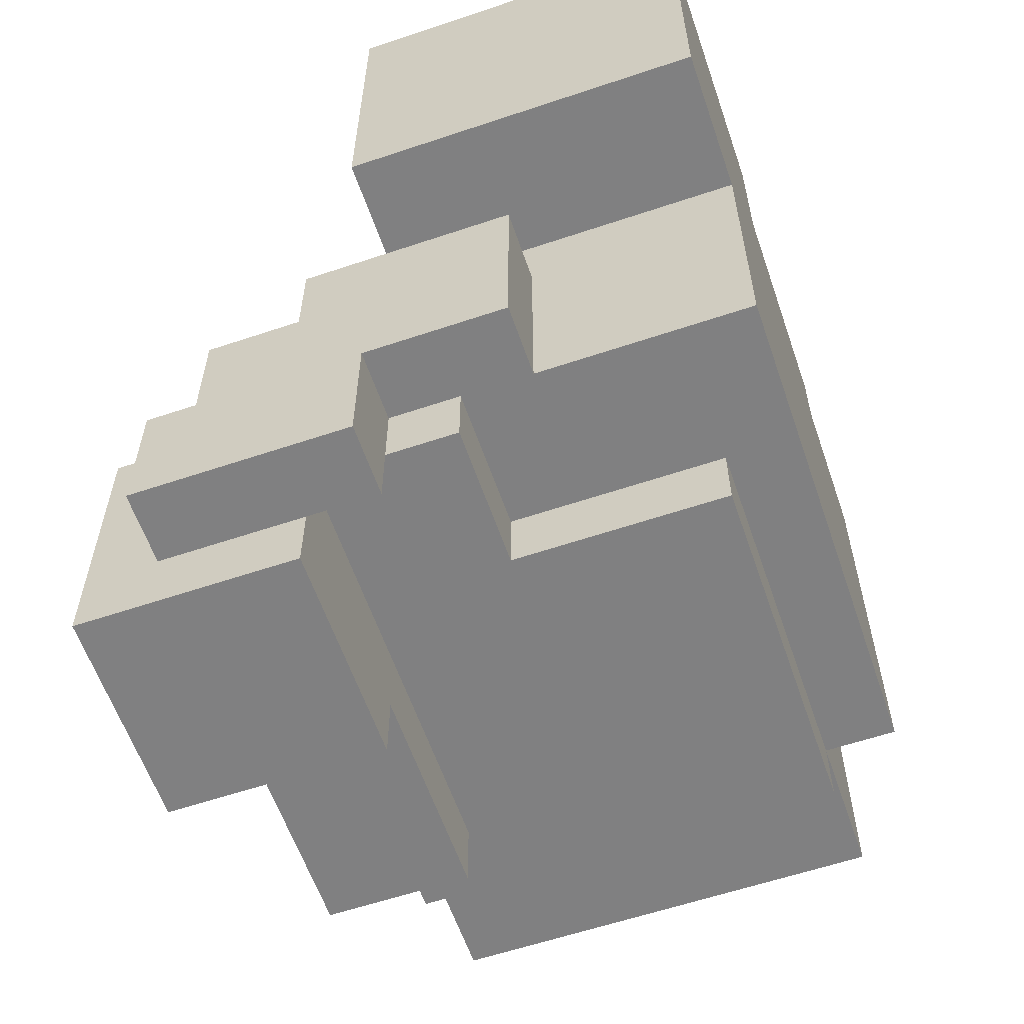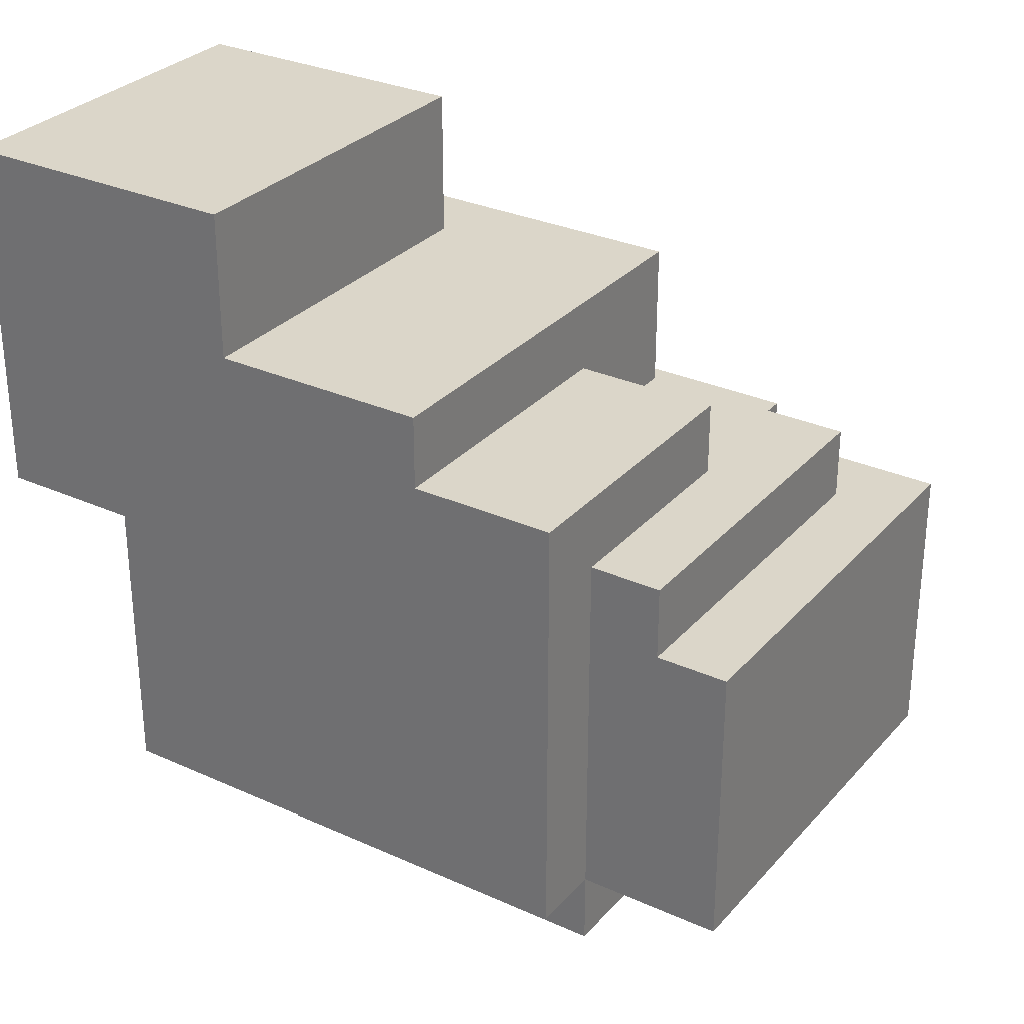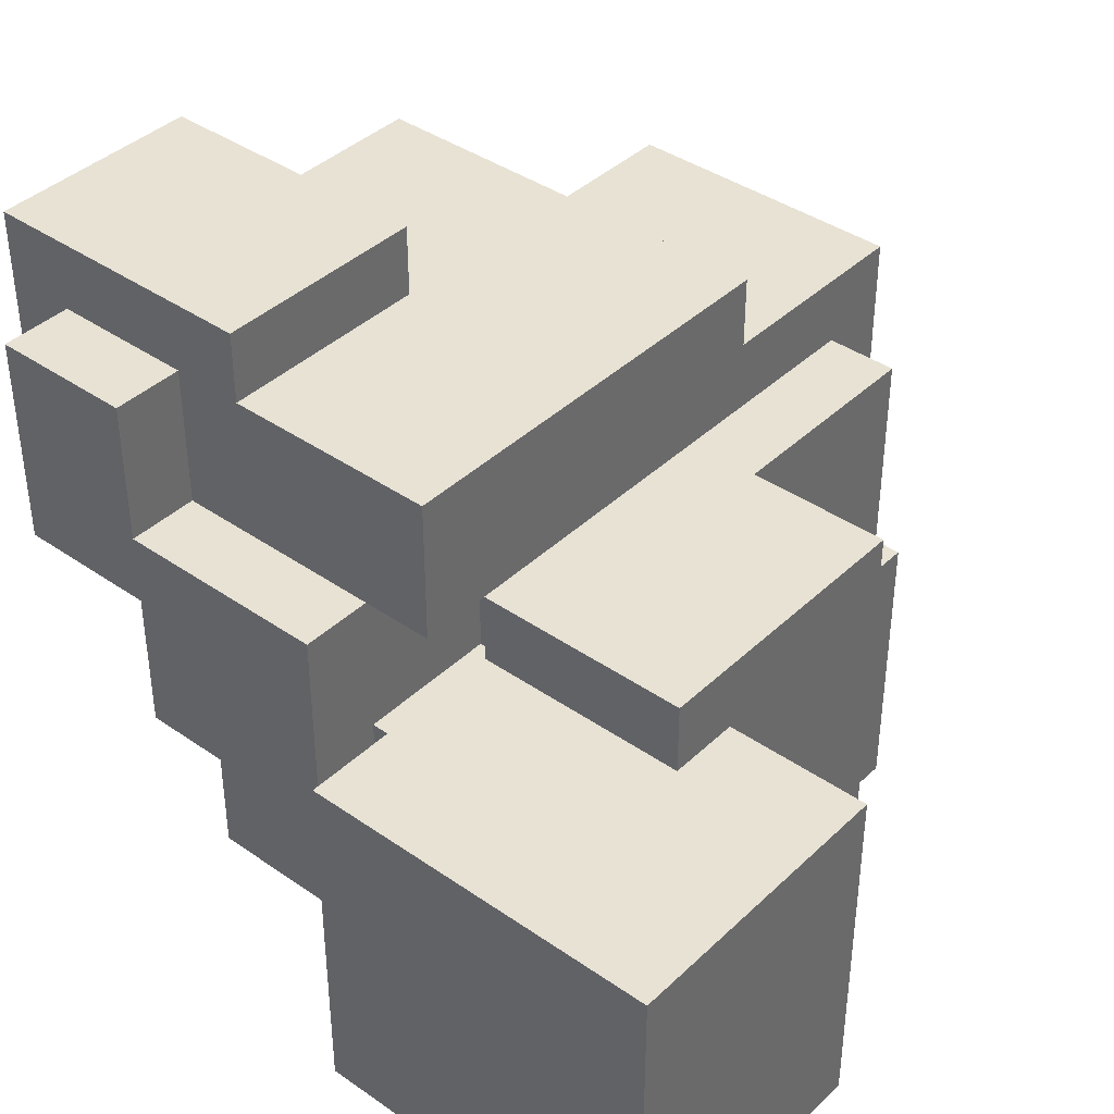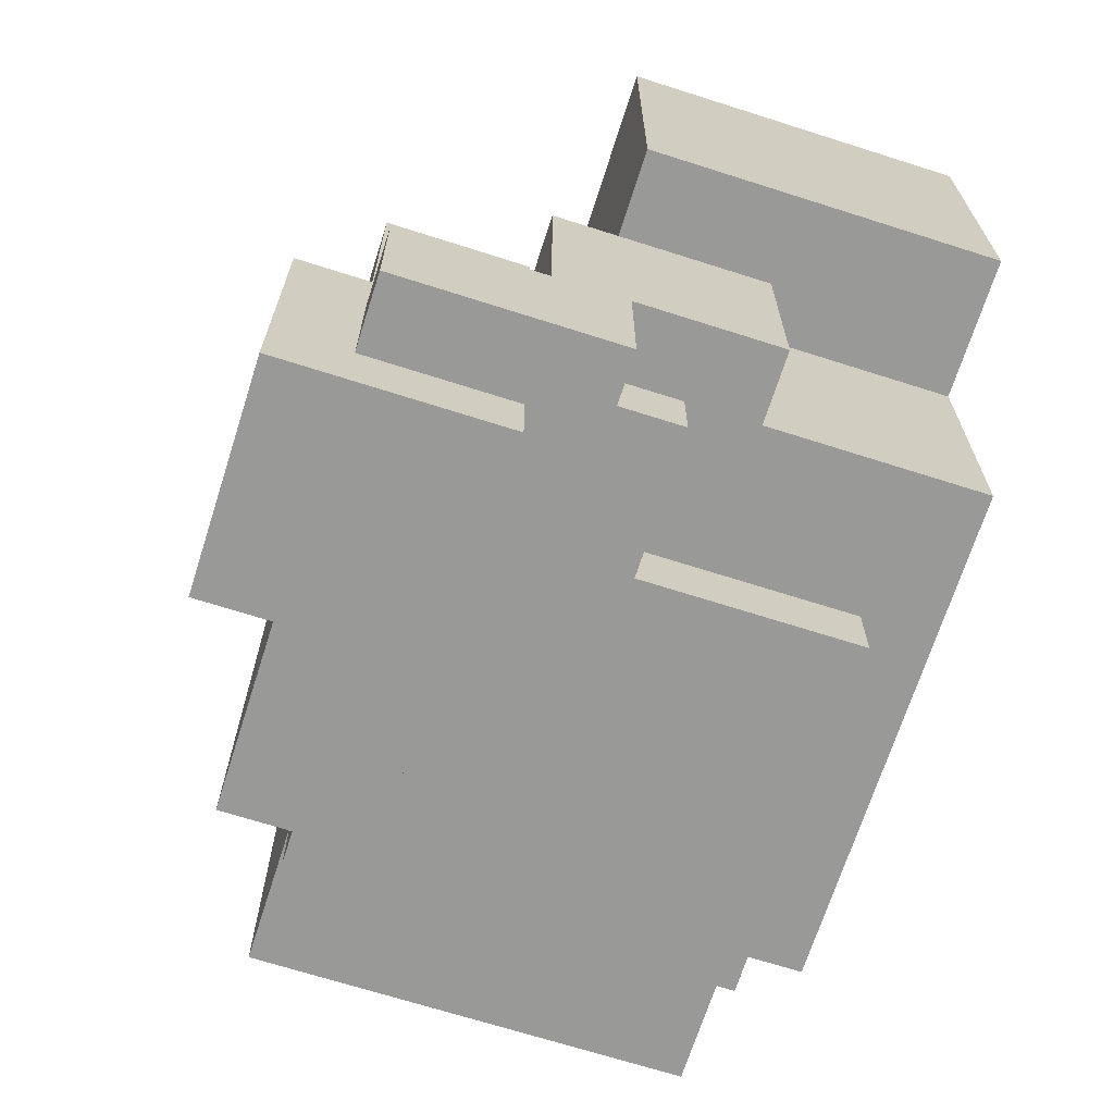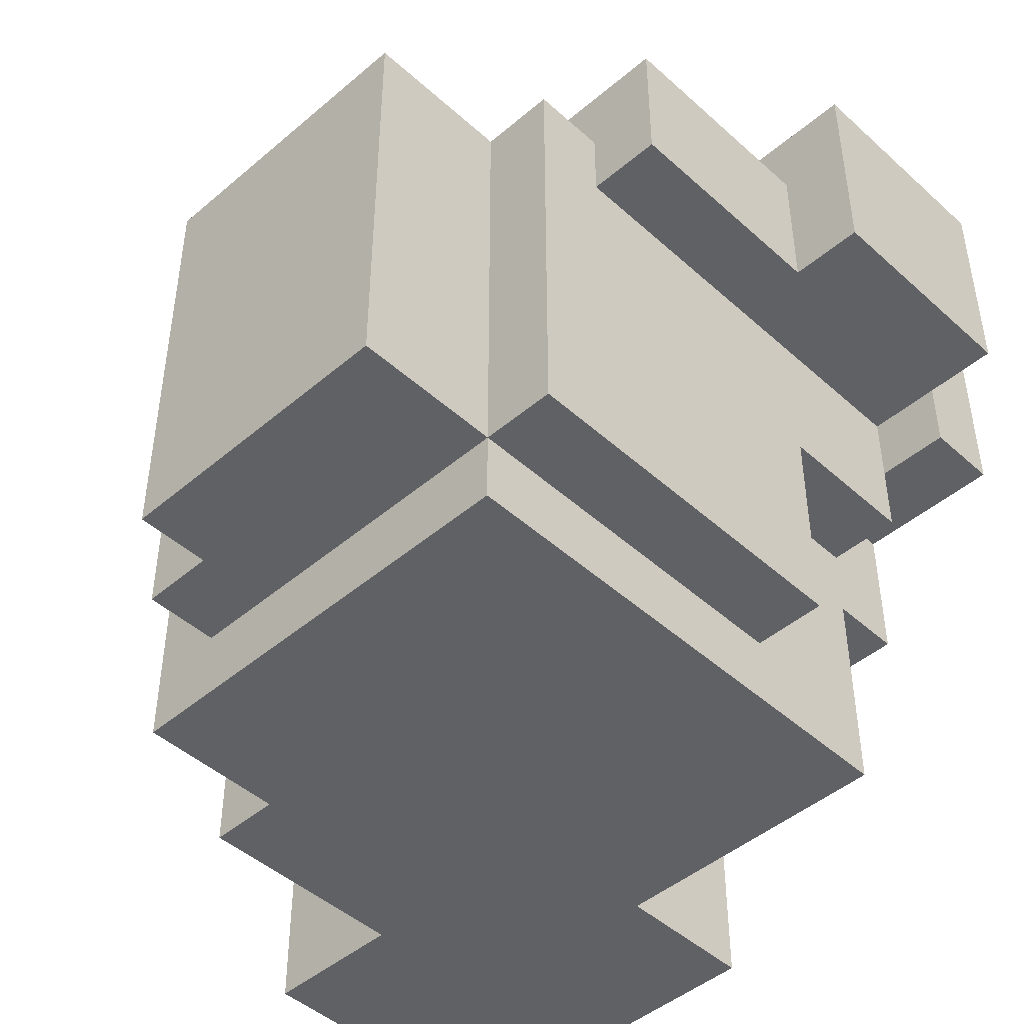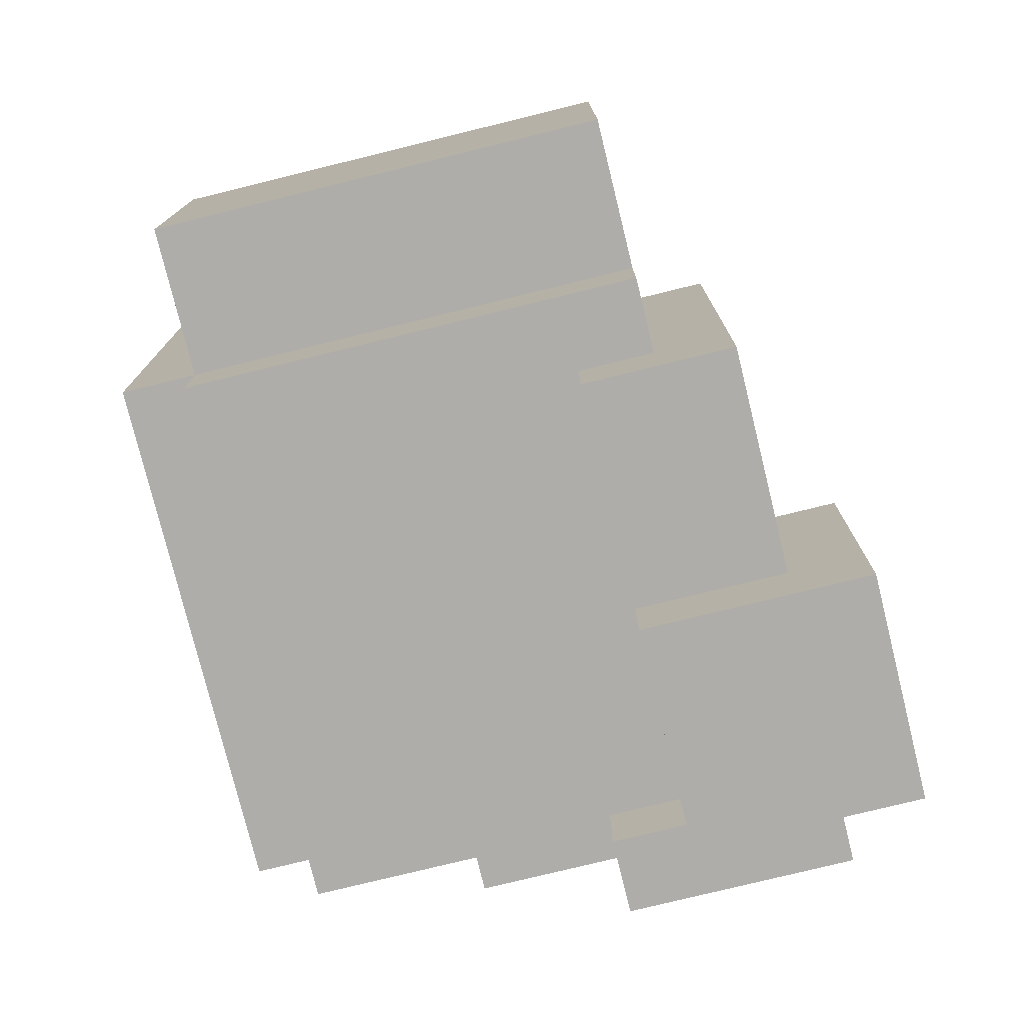
<metadata>
{"format":"obj","ext":"obj","renderer":"f3d","projection":"perspective","resolution":1024,"background":"white","views":[{"elev":-60.0,"azim":-71.0,"up":"+Z"},{"elev":30.1,"azim":33.3,"up":"+Z"},{"elev":39.8,"azim":-49.3,"up":"+Y"},{"elev":-68.8,"azim":-107.7,"up":"+Z"},{"elev":-46.1,"azim":134.2,"up":"+Y"},{"elev":-77.1,"azim":103.8,"up":"+Z"}]}
</metadata>
<code>
o
v -1.6 0 -1.3
v -1.6 0 -1.8
v -1.6 0.5 -1.3
v -1.6 0.5 -1.8
v -1.5 0.3 -1.9
v -1.5 0.3 -2.2
v -1.5 0.5 -2.2
v -1.5 0.5 -2.4
v -1.5 0.6 -1.9
v -1.5 0.6 -2.2
v -1.5 0.8 -2.2
v -1.5 0.8 -2.4
v -1.4 0 -1.8
v -1.4 0 -2.2
v -1.4 0.3 -1.9
v -1.4 0.3 -2.2
v -1.4 0.4 -1.8
v -1.4 0.4 -1.9
v -1.4 0.4 -2.2
v -1.4 0.4 -2.3
v -1.4 0.5 -2.2
v -1.4 0.5 -2.3
v -1.4 0.6 -1.8
v -1.4 0.6 -1.9
v -1.4 0.6 -2.2
v -1.4 0.6 -2.4
v -1.4 0.6 -2.5
v -1.4 0.8 -1.8
v -1.4 0.8 -2.1
v -1.4 0.8 -2.2
v -1.4 0.8 -2.4
v -1.4 0.9 -2.1
v -1.4 0.9 -2.5
v -1.3 0.5 -1.5
v -1.3 0.5 -1.8
v -1.3 0.6 -1.5
v -1.3 0.6 -1.8
v -1.2 0.1 -2.2
v -1.2 0.1 -2.3
v -1.2 0.4 -1.8
v -1.2 0.4 -1.9
v -1.2 0.4 -2.2
v -1.2 0.4 -2.3
v -1.2 0.6 -1.8
v -1.2 0.6 -1.9
v -1.4 0.5 -2.3
v -1.4 0.5 -2.4
v -1.4 0.6 -2.3
v -1.4 0.6 -2.4
v -1.2 0 -1.3
v -1.2 0 -1.5
v -1.2 0.5 -1.3
v -1.2 0.5 -1.5
v -1.1 0.6 -2.4
v -1.1 0.6 -2.5
v -1.1 0.8 -2.1
v -1.1 0.8 -2.4
v -1.1 0.9 -2.1
v -1.1 0.9 -2.5
v -0.9 0 -1.5
v -0.9 0 -1.6
v -0.9 0.4 -1.6
v -0.9 0.4 -1.7
v -0.9 0.6 -1.5
v -0.9 0.6 -1.7
v -0.8 0.6 -2.3
v -0.8 0.6 -2.4
v -0.8 0.7 -1.8
v -0.8 0.7 -2.3
v -0.8 0.8 -1.8
v -0.8 0.8 -2.4
v -0.7 0 -1.6
v -0.7 0 -2.2
v -0.7 0.1 -1.7
v -0.7 0.1 -2.2
v -0.7 0.1 -2.3
v -0.7 0.4 -1.6
v -0.7 0.4 -1.7
v -0.7 0.7 -2.2
v -0.7 0.7 -2.3
v -0.6 0.1 -1.7
v -0.6 0.1 -1.8
v -0.6 0.6 -1.7
v -0.6 0.6 -1.8
v -0.5 0.1 -1.8
v -0.5 0.1 -2.2
v -0.5 0.7 -1.8
v -0.5 0.7 -2.2
v -1.6 0 -1.3
v -1.6 0.5 -1.3
v -1.2 0 -1.3
v -1.2 0.5 -1.3
v -1.3 0.5 -1.5
v -1.3 0.6 -1.5
v -1.2 0 -1.5
v -1.2 0.5 -1.5
v -0.9 0 -1.5
v -0.9 0.6 -1.5
v -0.9 0 -1.6
v -0.9 0.4 -1.6
v -0.7 0 -1.6
v -0.7 0.4 -1.6
v -0.9 0.4 -1.7
v -0.9 0.6 -1.7
v -0.7 0.1 -1.7
v -0.7 0.4 -1.7
v -0.6 0.1 -1.7
v -0.6 0.6 -1.7
v -1.4 0.6 -1.8
v -1.4 0.8 -1.8
v -1.3 0.6 -1.8
v -0.8 0.7 -1.8
v -0.8 0.8 -1.8
v -0.6 0.1 -1.8
v -0.6 0.6 -1.8
v -0.5 0.1 -1.8
v -0.5 0.7 -1.8
v -1.5 0.3 -1.9
v -1.5 0.6 -1.9
v -1.4 0.3 -1.9
v -1.4 0.4 -1.9
v -1.4 0.6 -1.9
v -1.2 0.4 -1.9
v -1.2 0.6 -1.9
v -1.4 0.8 -2.1
v -1.4 0.9 -2.1
v -1.1 0.8 -2.1
v -1.1 0.9 -2.1
v -1.5 0.6 -2.2
v -1.5 0.8 -2.2
v -1.4 0.6 -2.2
v -1.4 0.8 -2.2
v -1.6 0 -1.8
v -1.6 0.5 -1.8
v -1.4 0 -1.8
v -1.4 0.4 -1.8
v -1.3 0.5 -1.8
v -1.3 0.6 -1.8
v -1.2 0.4 -1.8
v -1.2 0.6 -1.8
v -1.5 0.3 -2.2
v -1.5 0.5 -2.2
v -1.4 0 -2.2
v -1.4 0.3 -2.2
v -1.4 0.4 -2.2
v -1.4 0.5 -2.2
v -1.2 0.1 -2.2
v -1.2 0.4 -2.2
v -0.7 0 -2.2
v -0.7 0.1 -2.2
v -0.7 0.7 -2.2
v -0.5 0.1 -2.2
v -0.5 0.7 -2.2
v -1.4 0.4 -2.3
v -1.4 0.5 -2.3
v -1.4 0.6 -2.3
v -1.2 0.1 -2.3
v -1.2 0.4 -2.3
v -0.8 0.6 -2.3
v -0.8 0.7 -2.3
v -0.7 0.1 -2.3
v -0.7 0.7 -2.3
v -1.5 0.5 -2.4
v -1.5 0.8 -2.4
v -1.4 0.5 -2.4
v -1.4 0.6 -2.4
v -1.4 0.8 -2.4
v -1.1 0.6 -2.4
v -1.1 0.8 -2.4
v -0.8 0.6 -2.4
v -0.8 0.8 -2.4
v -1.4 0.6 -2.5
v -1.4 0.9 -2.5
v -1.1 0.6 -2.5
v -1.1 0.9 -2.5
v -1.6 0 -1.3
v -1.2 0 -1.3
v -1.2 0 -1.5
v -0.9 0 -1.5
v -0.9 0 -1.6
v -0.7 0 -1.6
v -1.6 0 -1.8
v -1.4 0 -1.8
v -1.4 0 -2.2
v -0.7 0 -2.2
v -0.7 0.1 -1.7
v -0.6 0.1 -1.7
v -0.6 0.1 -1.8
v -0.5 0.1 -1.8
v -1.2 0.1 -2.2
v -0.7 0.1 -2.2
v -0.5 0.1 -2.2
v -1.2 0.1 -2.3
v -0.7 0.1 -2.3
v -1.5 0.3 -1.9
v -1.4 0.3 -1.9
v -1.5 0.3 -2.2
v -1.4 0.3 -2.2
v -1.4 0.4 -2.2
v -1.2 0.4 -2.2
v -1.4 0.4 -2.3
v -1.2 0.4 -2.3
v -1.5 0.5 -2.2
v -1.4 0.5 -2.2
v -1.4 0.5 -2.3
v -1.5 0.5 -2.4
v -1.4 0.5 -2.4
v -1.4 0.6 -1.8
v -1.3 0.6 -1.8
v -1.2 0.6 -1.8
v -1.4 0.6 -1.9
v -1.2 0.6 -1.9
v -1.4 0.6 -2.3
v -0.8 0.6 -2.3
v -1.4 0.6 -2.4
v -1.1 0.6 -2.4
v -0.8 0.6 -2.4
v -1.4 0.6 -2.5
v -1.1 0.6 -2.5
v -0.9 0.4 -1.6
v -0.7 0.4 -1.6
v -0.9 0.4 -1.7
v -0.7 0.4 -1.7
v -1.4 0.4 -1.8
v -1.2 0.4 -1.8
v -1.4 0.4 -1.9
v -1.2 0.4 -1.9
v -1.6 0.5 -1.3
v -1.2 0.5 -1.3
v -1.3 0.5 -1.5
v -1.2 0.5 -1.5
v -1.6 0.5 -1.8
v -1.3 0.5 -1.8
v -1.3 0.6 -1.5
v -0.9 0.6 -1.5
v -0.9 0.6 -1.7
v -0.6 0.6 -1.7
v -1.3 0.6 -1.8
v -0.6 0.6 -1.8
v -1.5 0.6 -1.9
v -1.4 0.6 -1.9
v -1.5 0.6 -2.2
v -1.4 0.6 -2.2
v -0.8 0.7 -1.8
v -0.5 0.7 -1.8
v -0.7 0.7 -2.2
v -0.5 0.7 -2.2
v -0.8 0.7 -2.3
v -0.7 0.7 -2.3
v -1.4 0.8 -1.8
v -0.8 0.8 -1.8
v -1.4 0.8 -2.1
v -1.1 0.8 -2.1
v -1.5 0.8 -2.2
v -1.4 0.8 -2.2
v -1.5 0.8 -2.4
v -1.4 0.8 -2.4
v -1.1 0.8 -2.4
v -0.8 0.8 -2.4
v -1.4 0.9 -2.1
v -1.1 0.9 -2.1
v -1.4 0.9 -2.5
v -1.1 0.9 -2.5
f 3 2 1
f 4 2 3
f 7 6 5
f 9 7 5
f 9 8 7
f 10 8 9
f 11 8 10
f 12 8 11
f 15 14 13
f 16 14 15
f 17 15 13
f 18 15 17
f 21 20 19
f 22 20 21
f 28 25 24
f 28 24 23
f 29 25 28
f 30 25 29
f 31 27 26
f 32 30 29
f 32 31 30
f 33 27 31
f 33 31 32
f 36 35 34
f 37 35 36
f 42 39 38
f 43 39 42
f 44 41 40
f 45 41 44
f 46 47 48
f 48 47 49
f 50 51 52
f 52 51 53
f 54 55 57
f 56 57 58
f 57 55 59
f 58 57 59
f 60 61 62
f 60 62 64
f 62 63 64
f 64 63 65
f 66 67 69
f 68 69 70
f 69 67 71
f 70 69 71
f 72 73 74
f 74 73 75
f 72 74 77
f 77 74 78
f 75 76 79
f 79 76 80
f 81 82 83
f 83 82 84
f 85 86 87
f 87 86 88
f 91 90 89
f 92 90 91
f 96 94 93
f 97 96 95
f 98 94 96
f 98 96 97
f 101 100 99
f 102 100 101
f 106 104 103
f 107 106 105
f 108 104 106
f 108 106 107
f 111 110 109
f 112 110 111
f 113 110 112
f 115 112 111
f 116 115 114
f 117 112 115
f 117 115 116
f 120 119 118
f 121 119 120
f 122 119 121
f 123 122 121
f 124 122 123
f 127 126 125
f 128 126 127
f 131 130 129
f 132 130 131
f 133 134 135
f 135 134 136
f 136 134 137
f 136 137 139
f 137 138 139
f 139 138 140
f 141 142 144
f 144 142 145
f 145 142 146
f 143 144 147
f 144 145 147
f 147 145 148
f 143 147 149
f 149 147 150
f 150 151 152
f 152 151 153
f 154 155 158
f 155 156 158
f 158 156 159
f 157 158 159
f 157 159 161
f 159 160 161
f 161 160 162
f 163 164 165
f 165 164 166
f 166 164 167
f 168 169 170
f 170 169 171
f 172 173 174
f 174 173 175
f 178 177 176
f 180 179 178
f 182 178 176
f 182 181 180
f 182 180 178
f 183 181 182
f 184 181 183
f 185 181 184
f 188 187 186
f 191 188 186
f 191 189 188
f 192 189 191
f 193 191 190
f 194 191 193
f 197 196 195
f 198 196 197
f 201 200 199
f 202 200 201
f 205 204 203
f 206 205 203
f 207 205 206
f 211 209 208
f 211 210 209
f 212 210 211
f 215 214 213
f 216 214 215
f 217 214 216
f 218 216 215
f 219 216 218
f 220 221 222
f 222 221 223
f 224 225 226
f 226 225 227
f 228 229 230
f 230 229 231
f 228 230 232
f 232 230 233
f 234 235 236
f 234 236 238
f 236 237 238
f 238 237 239
f 240 241 242
f 242 241 243
f 244 245 246
f 246 245 247
f 244 246 248
f 248 246 249
f 250 251 252
f 252 251 253
f 254 255 256
f 256 255 257
f 253 251 258
f 258 251 259
f 260 261 262
f 262 261 263

</code>
